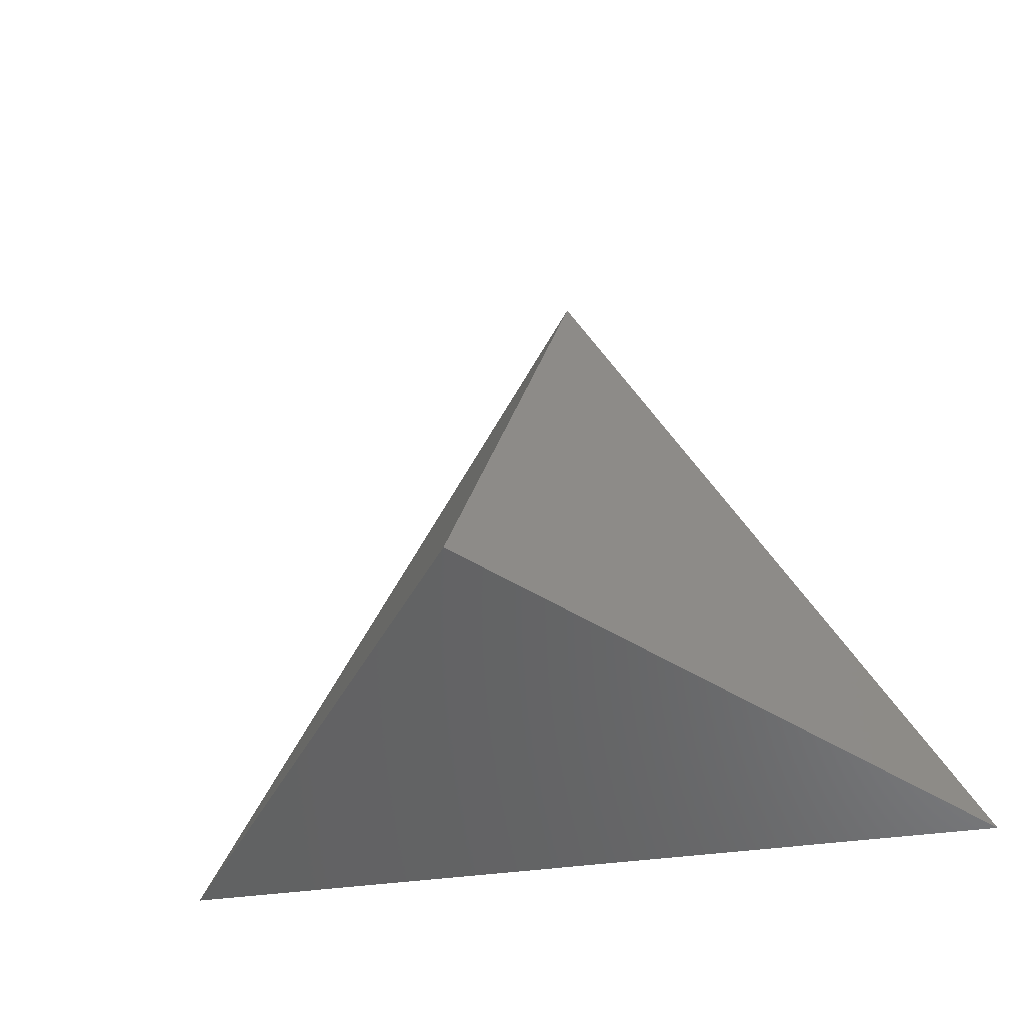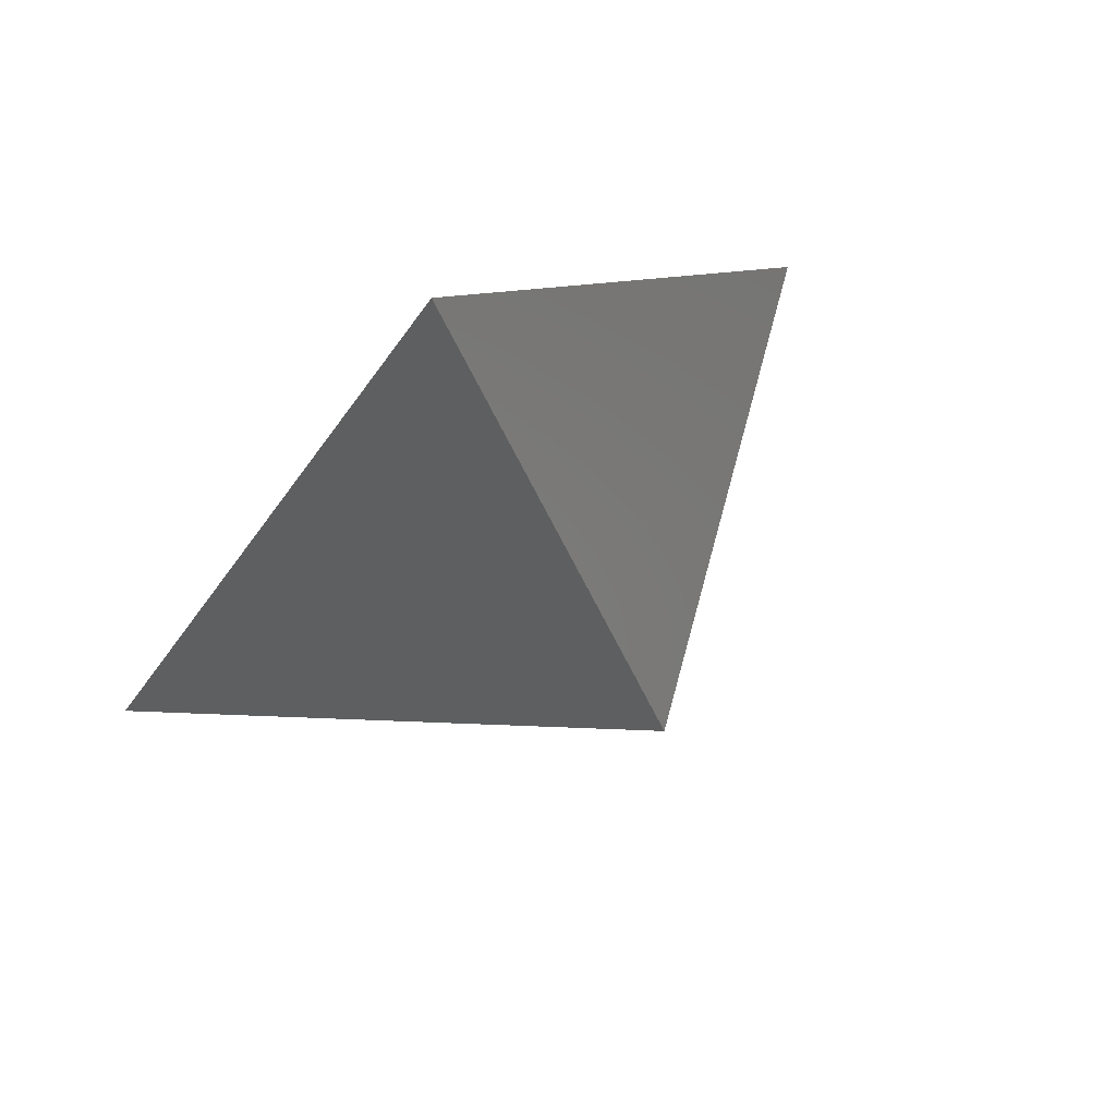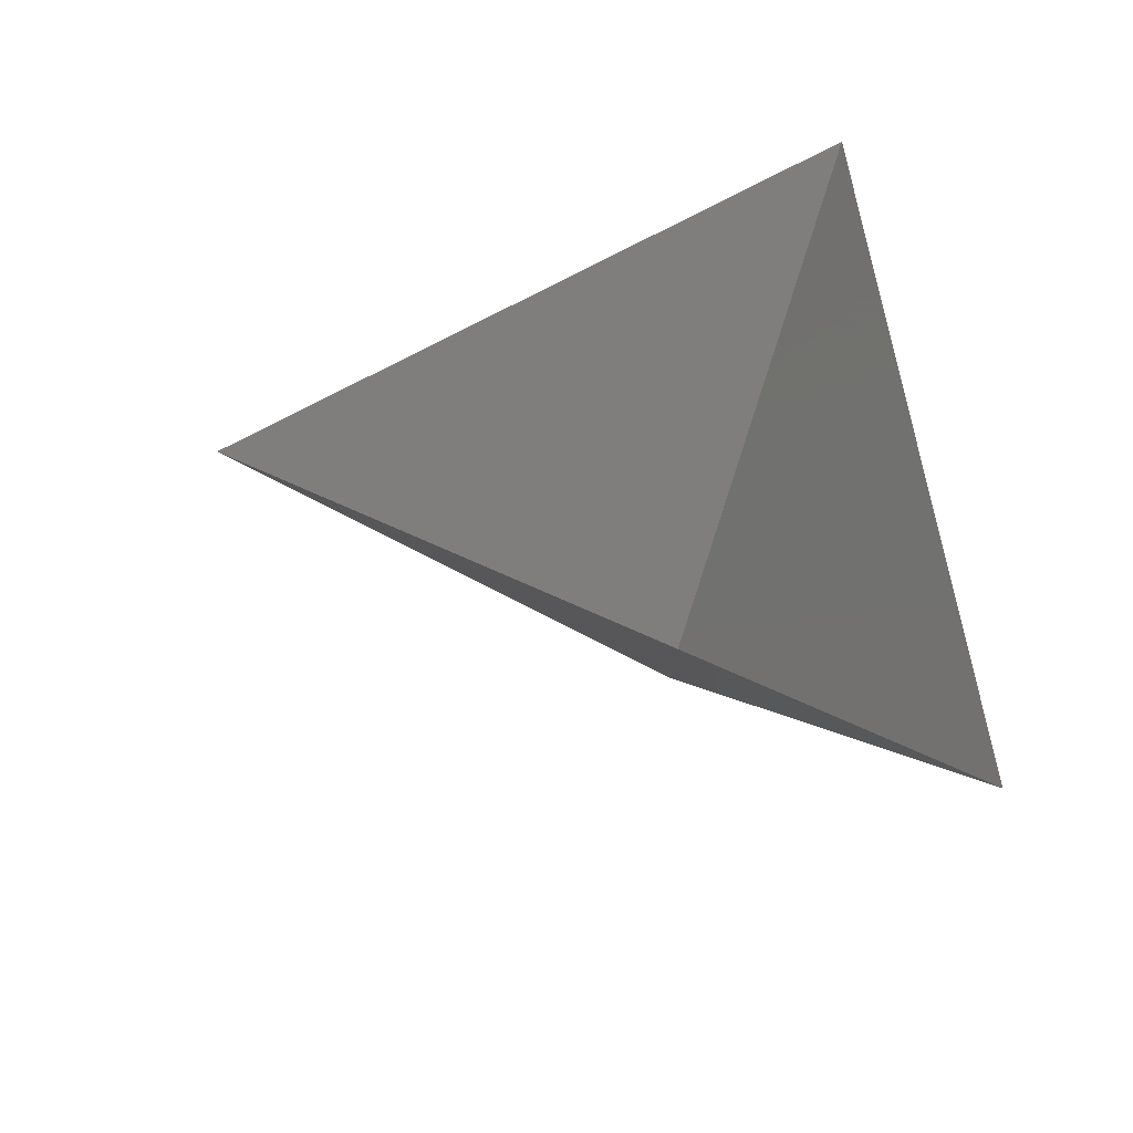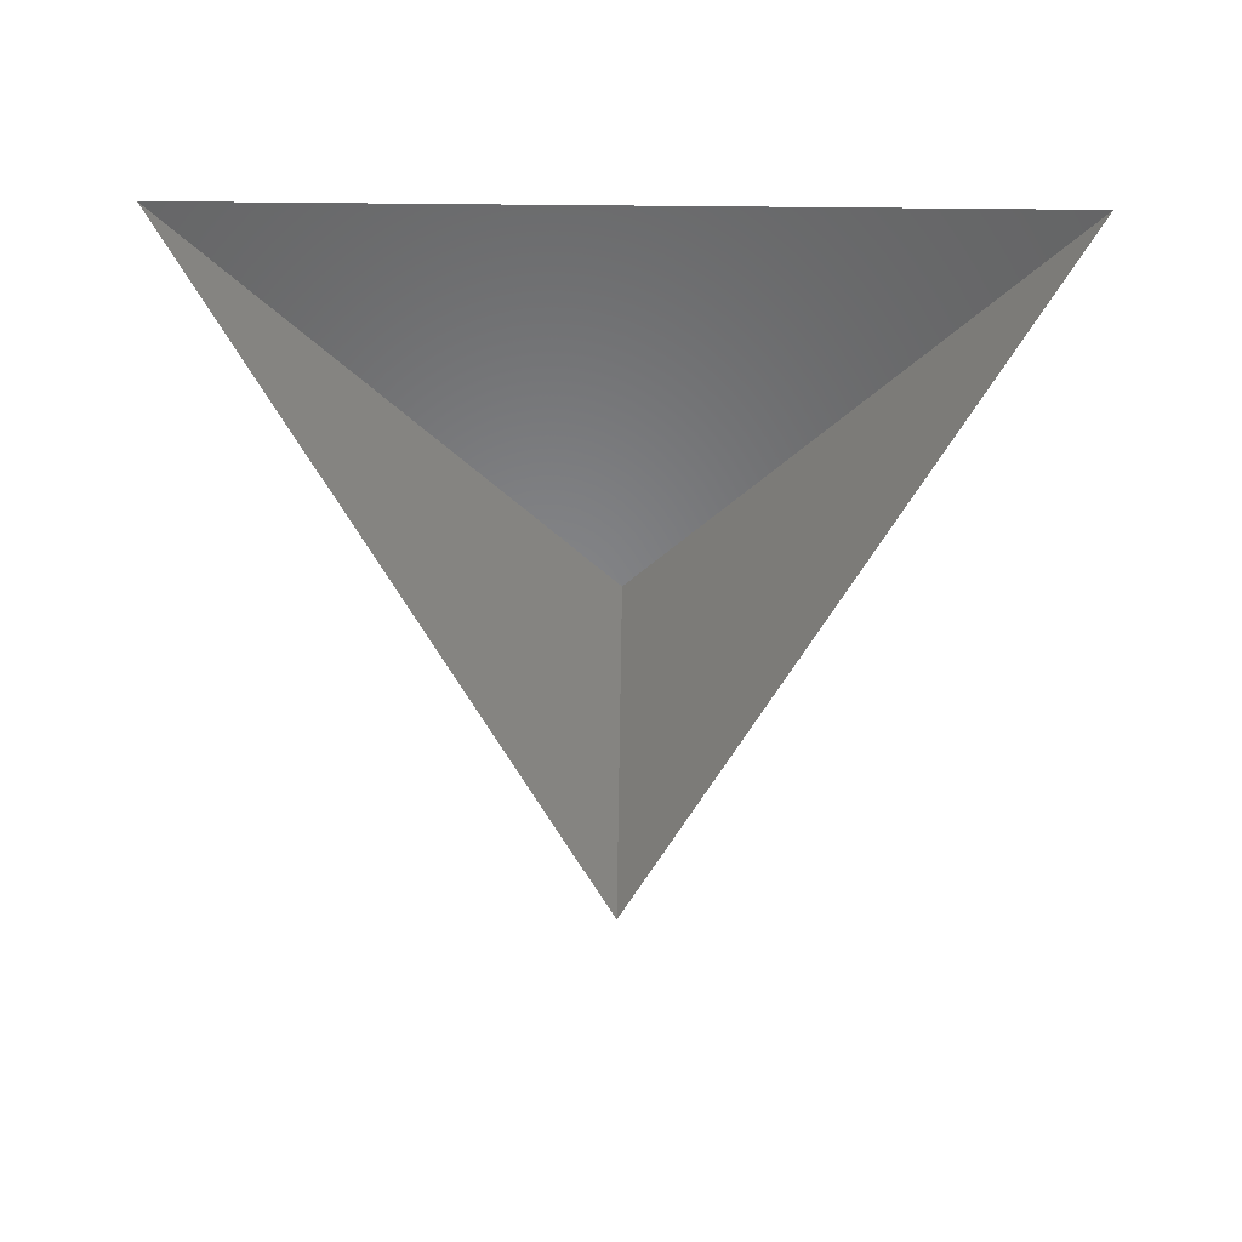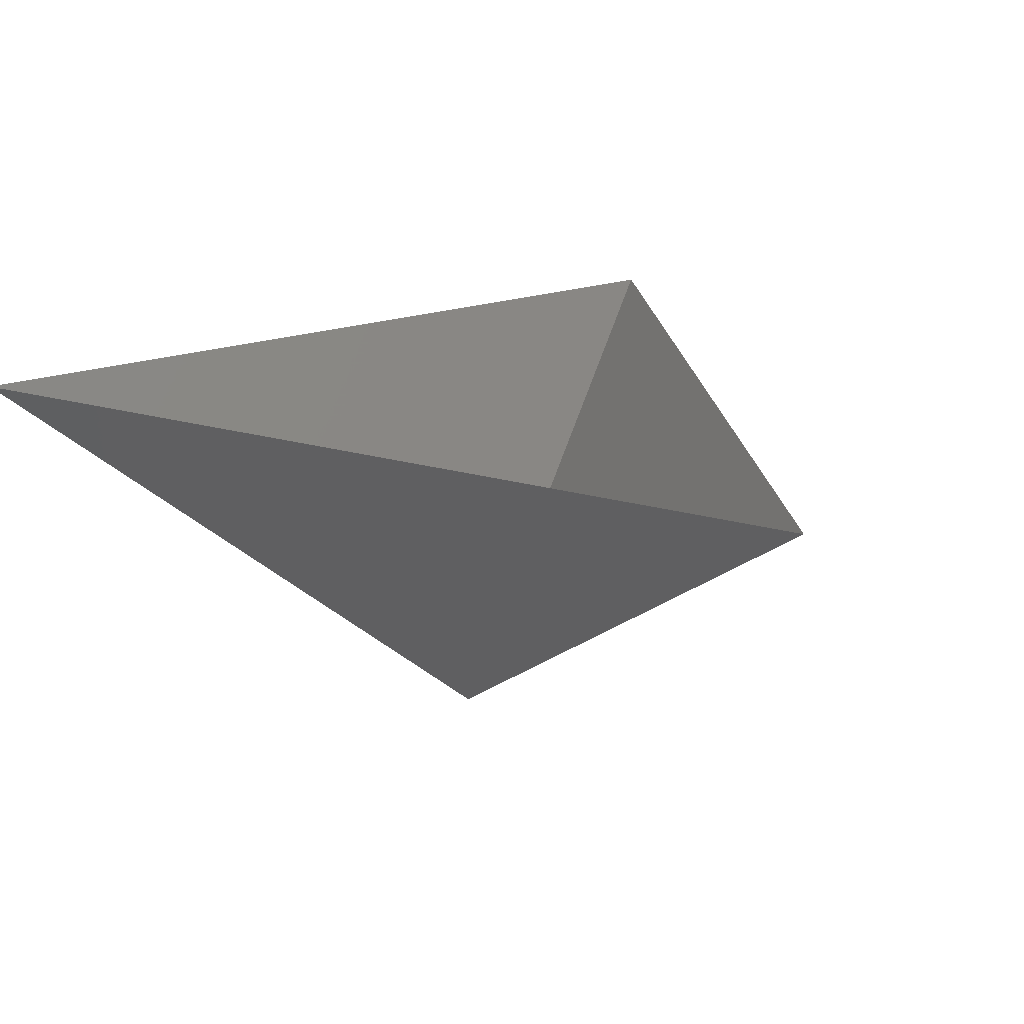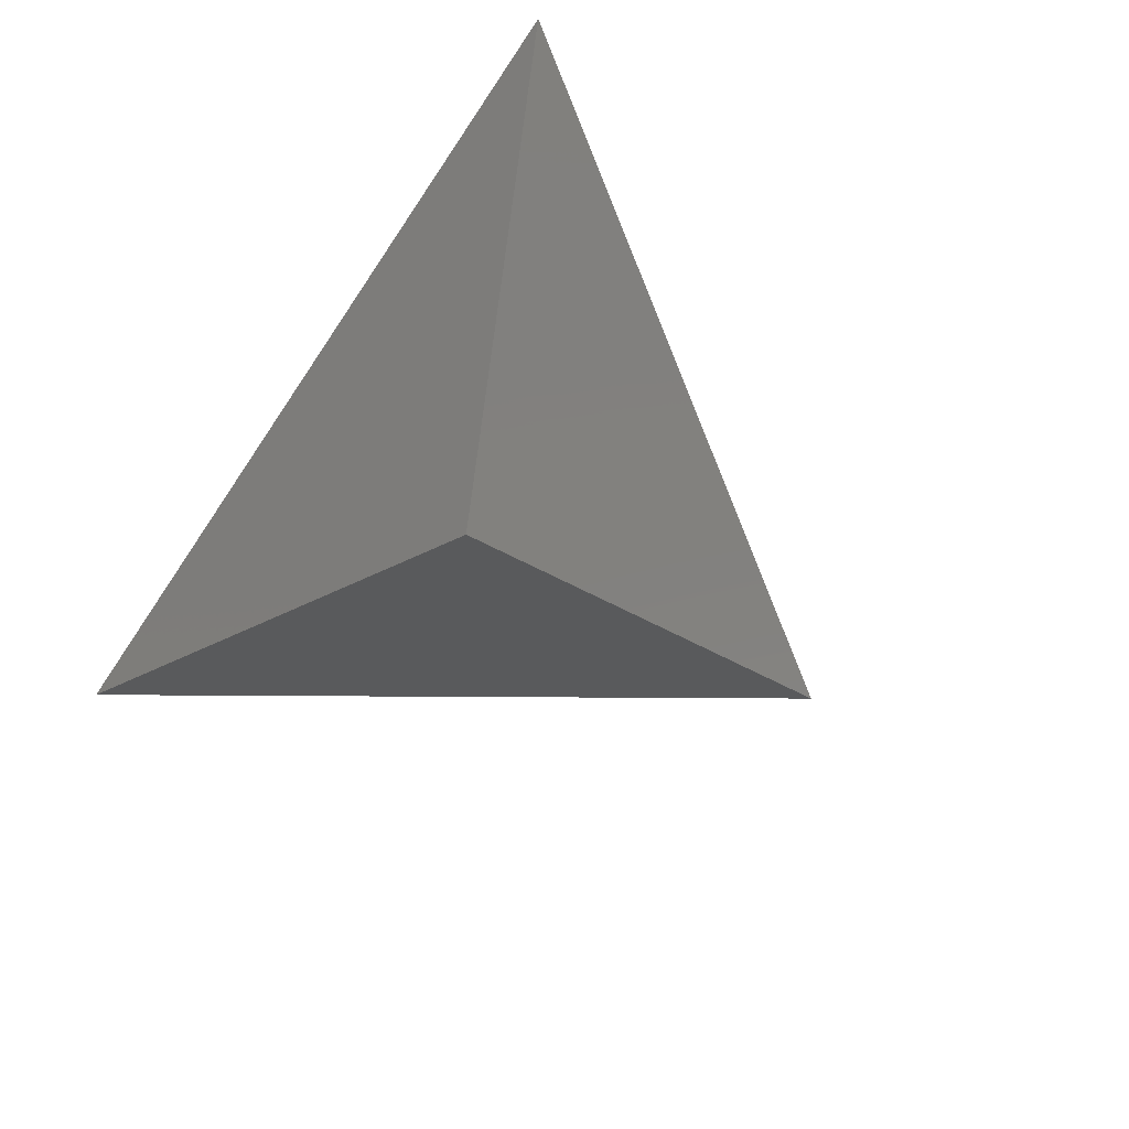
<metadata>
{"format":"stl","ext":"stl","renderer":"f3d","projection":"perspective","resolution":1024,"background":"white","views":[{"elev":-23.3,"azim":-159.4,"up":"+Y"},{"elev":78.3,"azim":145.3,"up":"+Y"},{"elev":47.3,"azim":-93.8,"up":"+Z"},{"elev":68.4,"azim":-179.4,"up":"+Z"},{"elev":22.6,"azim":26.1,"up":"+Z"},{"elev":-79.7,"azim":56.0,"up":"+Z"}]}
</metadata>
<code>
# stl→obj: 4 verts, 3 faces
v -5 -17 76.5
v 7 -17 76.5
v 1 -14 71.5
v 1 -8 76.5
f 1 2 3
f 2 4 3
f 4 1 3

</code>
